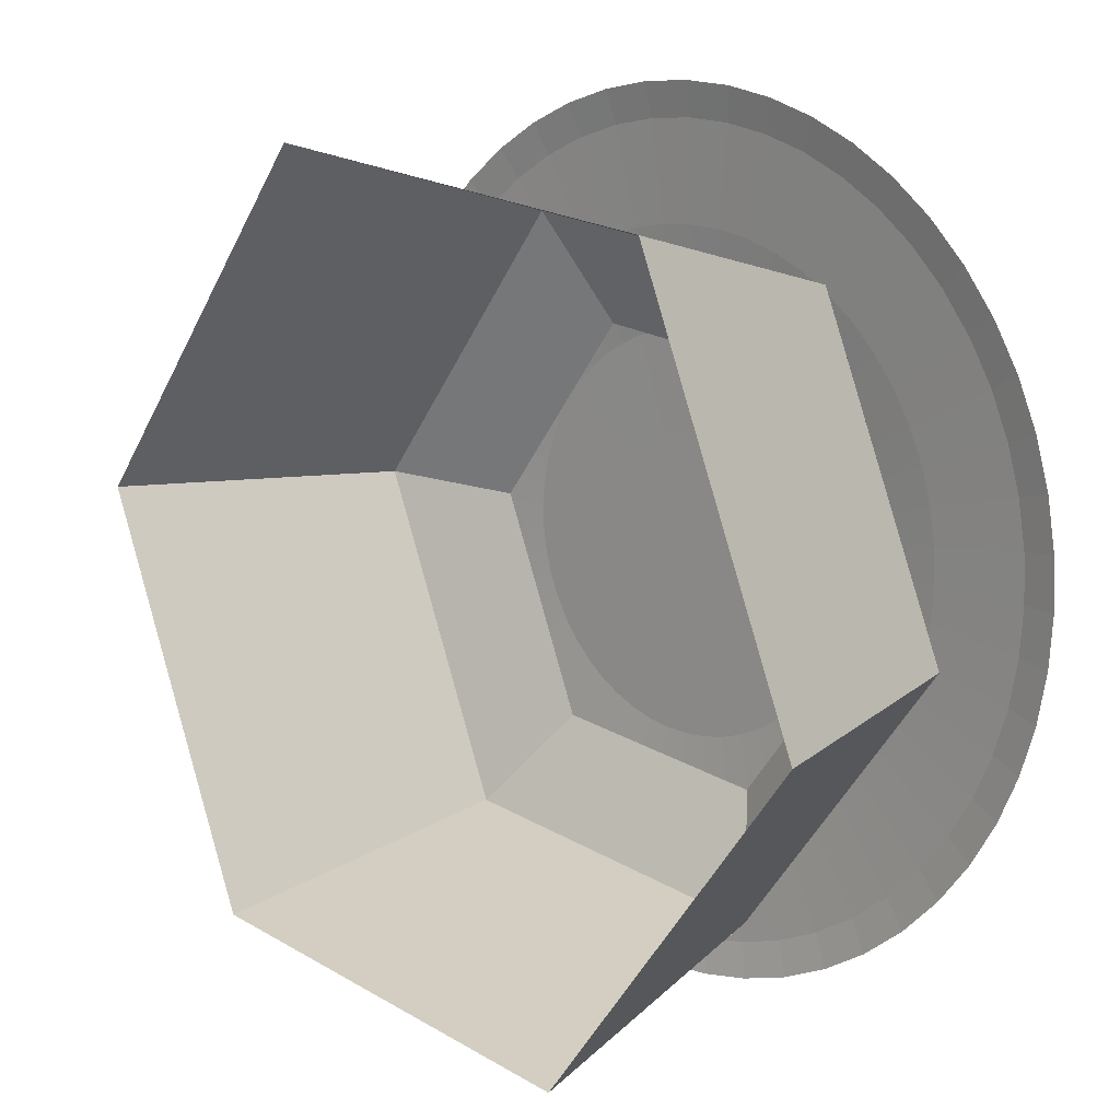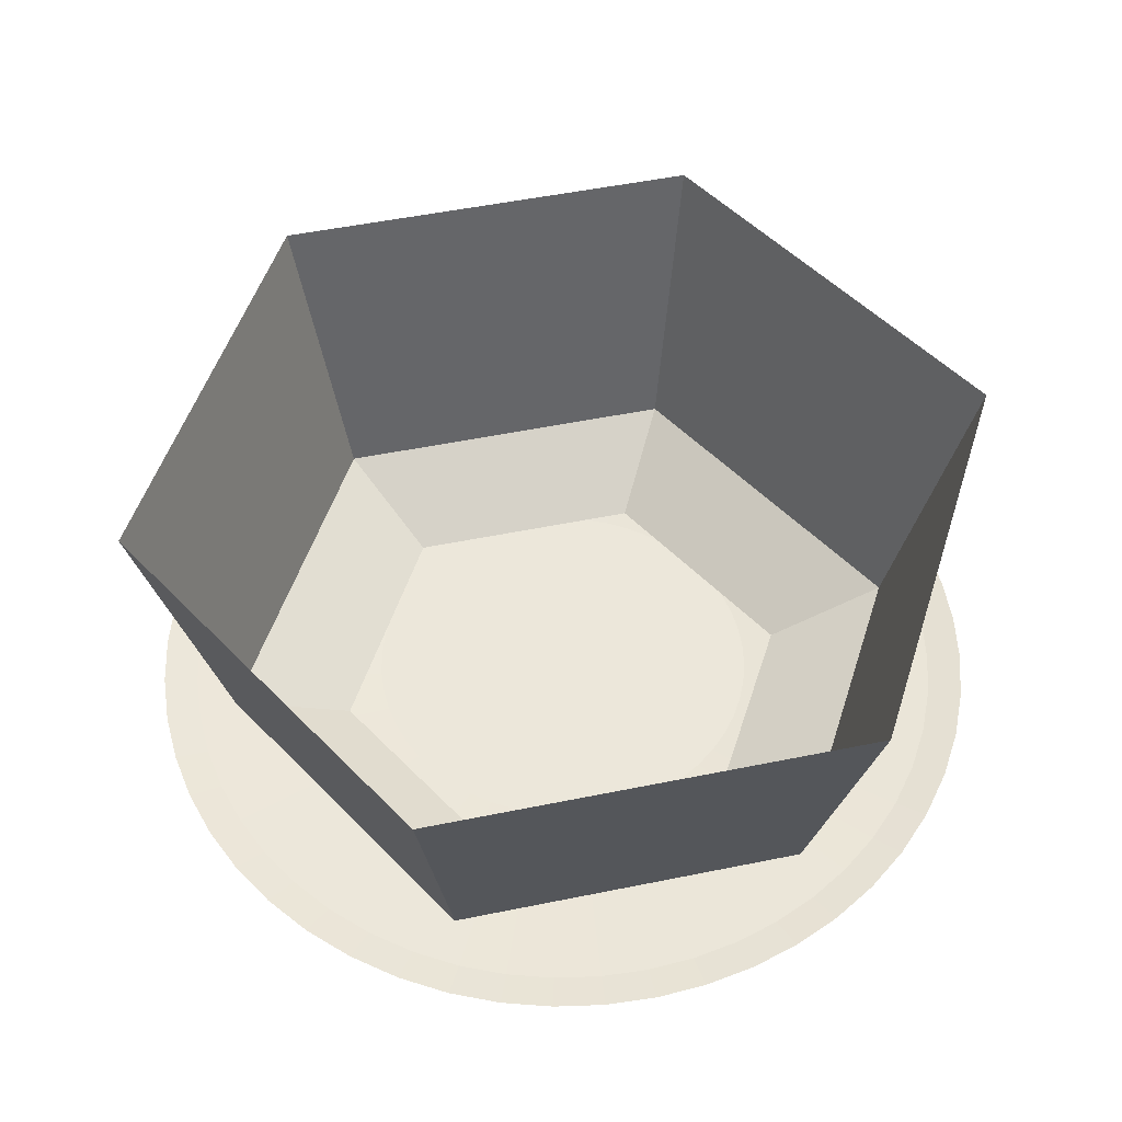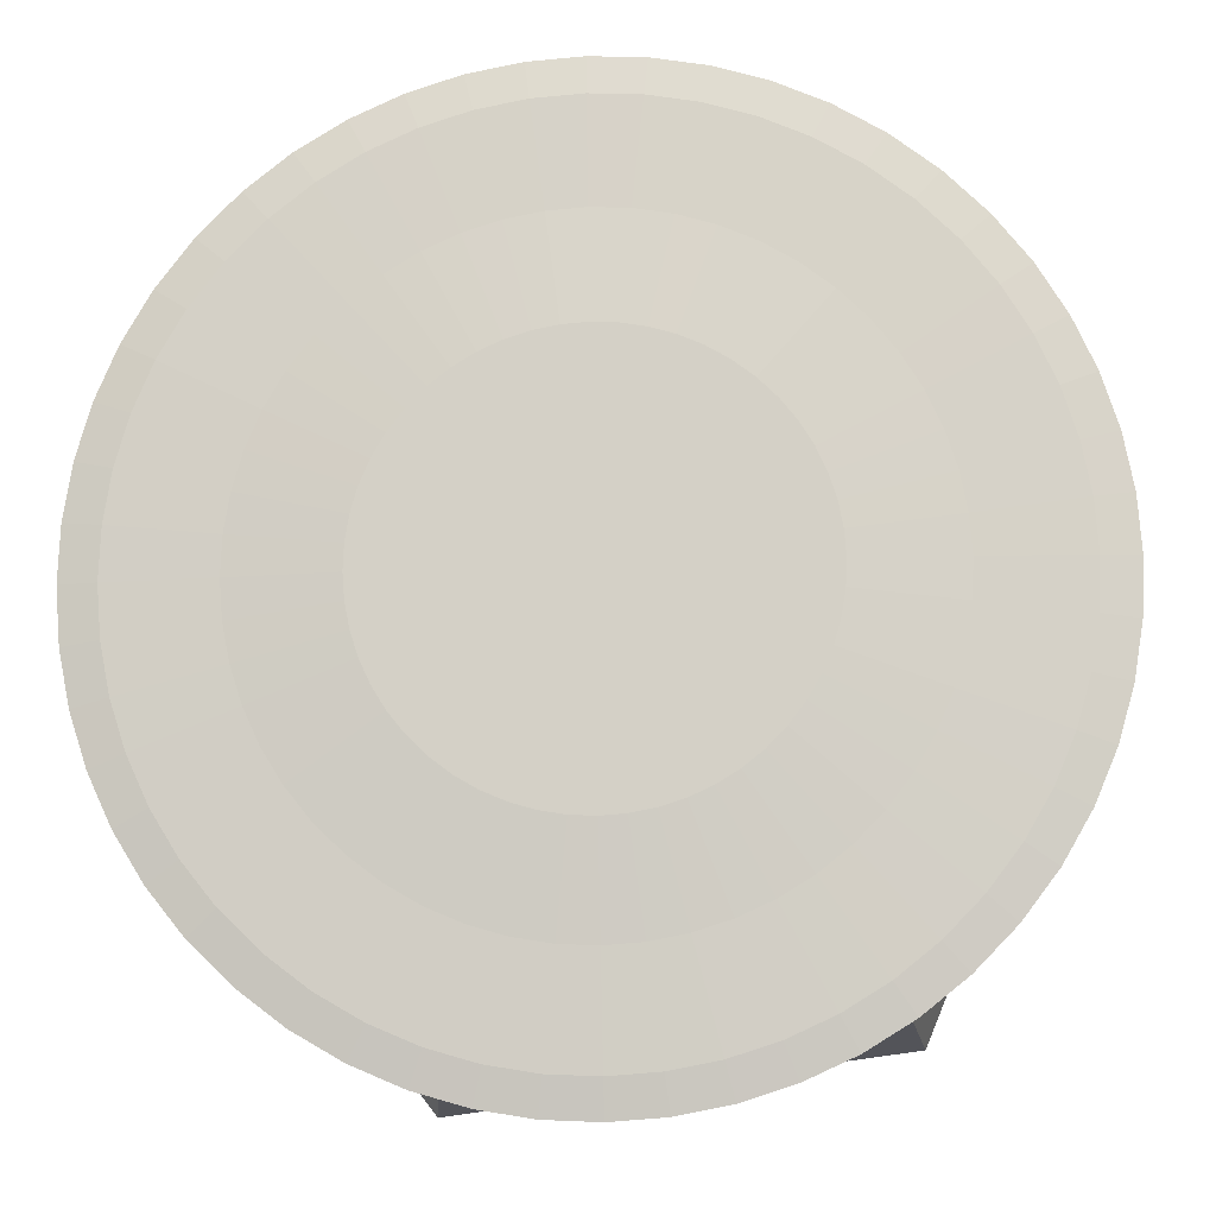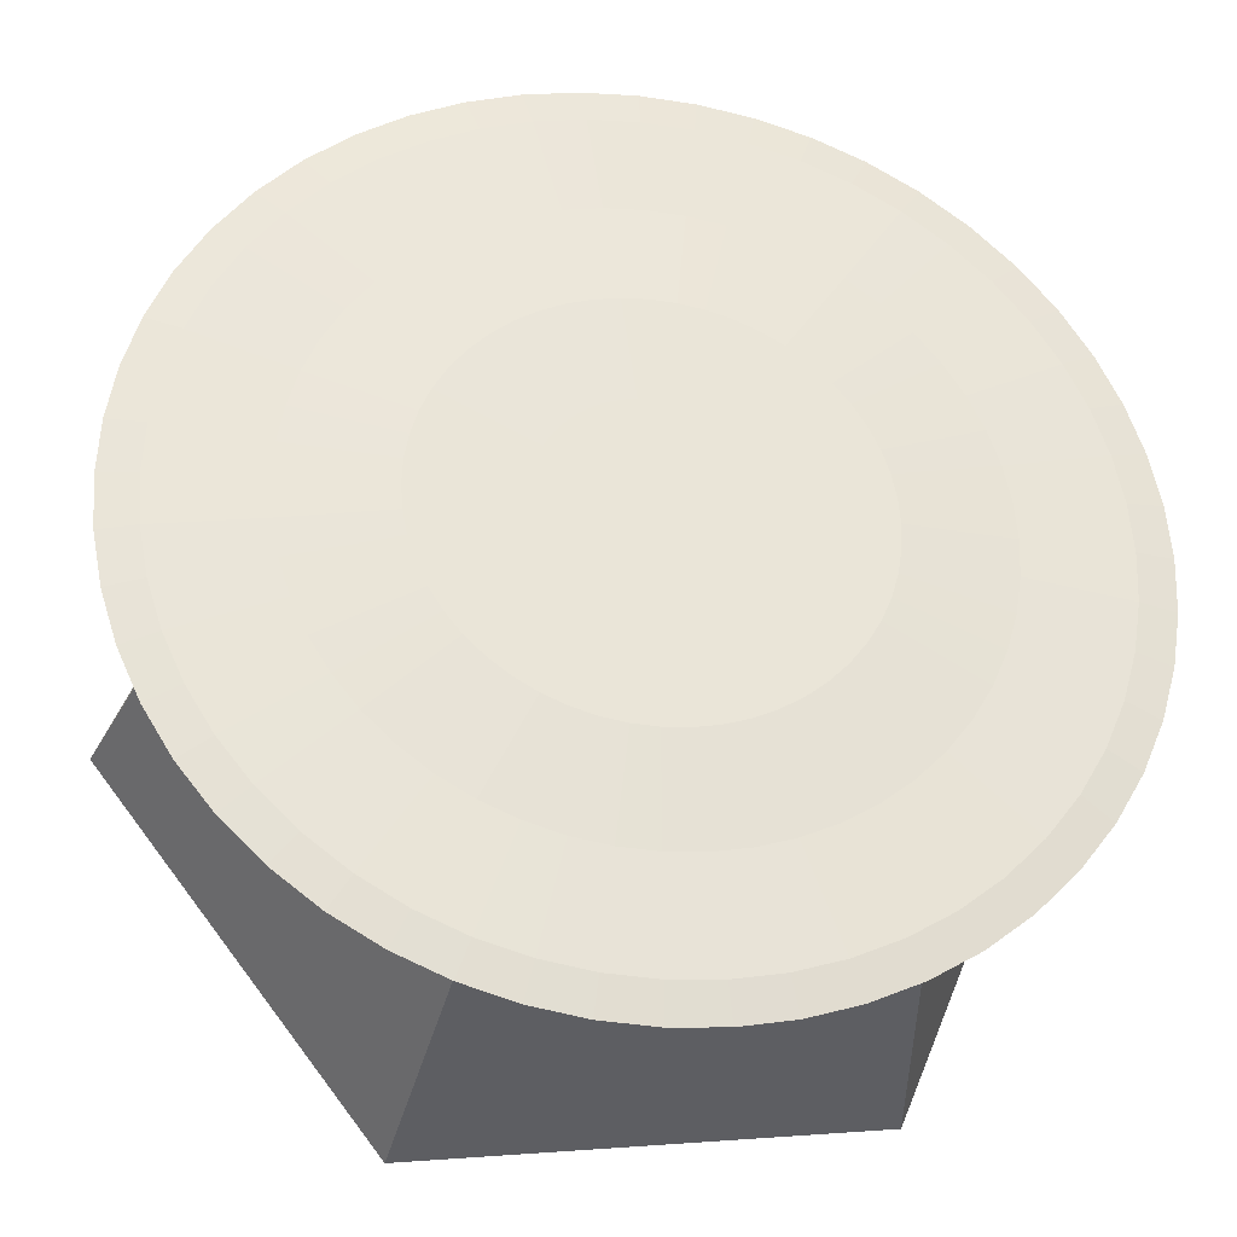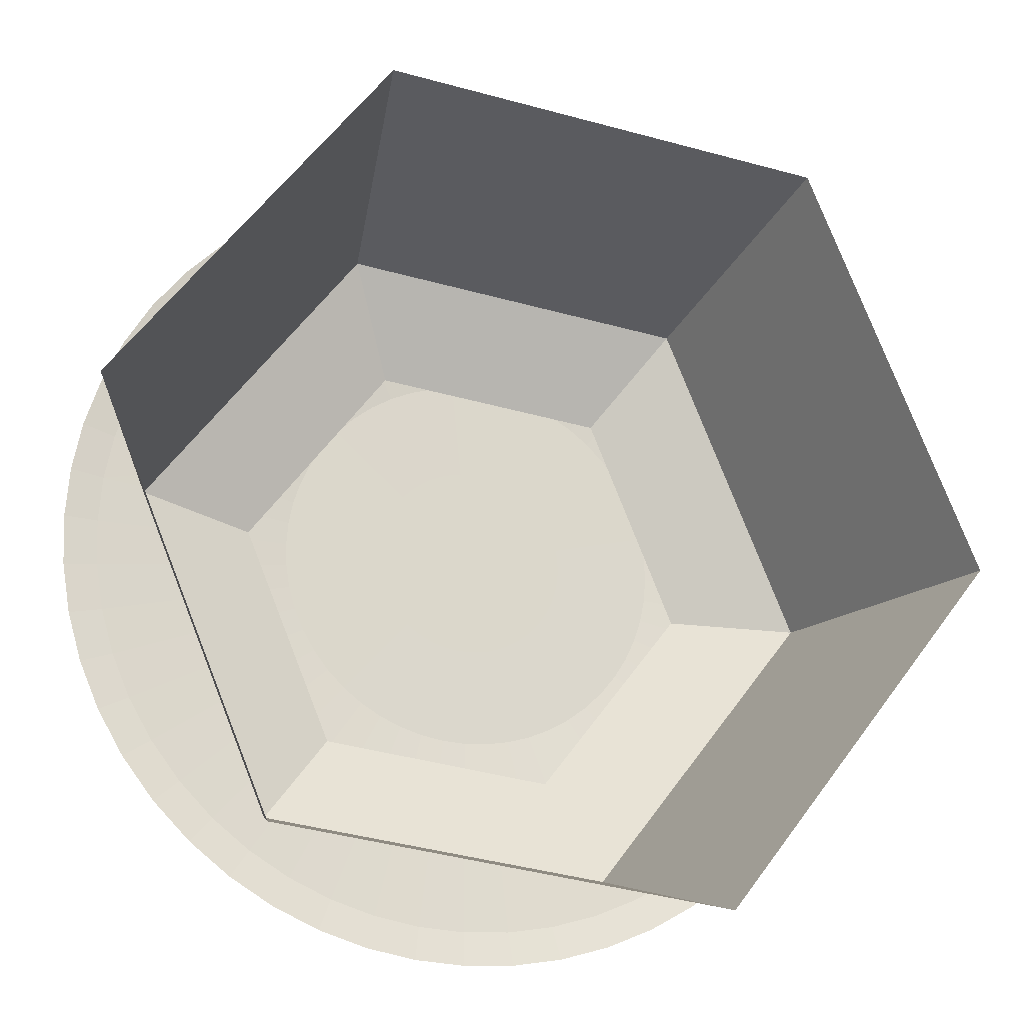
<metadata>
{"format":"obj","ext":"obj","renderer":"f3d","projection":"perspective","resolution":1024,"background":"white","views":[{"elev":11.5,"azim":-135.6,"up":"+Z"},{"elev":52.0,"azim":159.9,"up":"+Y"},{"elev":-11.2,"azim":3.0,"up":"+Z"},{"elev":-31.0,"azim":-9.9,"up":"+Z"},{"elev":-18.5,"azim":164.2,"up":"+Z"}]}
</metadata>
<code>
o TeaCups1.002
v 7.561 1.135 17.1
v 6.876 1.135 17.77
v 6.292 1.135 18.5
v 5.809 1.135 19.28
v 5.428 1.135 20.1
v 5.151 1.135 20.96
v 4.978 1.135 21.84
v 4.909 1.135 22.74
v 4.945 1.135 23.64
v 5.088 1.135 24.53
v 5.338 1.135 25.4
v 5.695 1.135 26.25
v 6.161 1.135 27.06
v 6.736 1.135 27.82
v 7.401 1.135 28.51
v 8.13 1.135 29.09
v 8.912 1.135 29.57
v 9.738 1.135 29.95
v 10.6 1.135 30.23
v 11.48 1.135 30.41
v 12.37 1.135 30.47
v 13.27 1.135 30.44
v 14.16 1.135 30.29
v 15.04 1.135 30.05
v 15.88 1.135 29.69
v 16.69 1.135 29.22
v 17.46 1.135 28.65
v 18.14 1.135 27.98
v 18.73 1.135 27.25
v 19.21 1.135 26.47
v 19.59 1.135 25.65
v 19.87 1.135 24.79
v 20.04 1.135 23.9
v 20.11 1.135 23.01
v 20.07 1.135 22.11
v 19.93 1.135 21.22
v 19.68 1.135 20.35
v 19.32 1.135 19.5
v 18.86 1.135 18.69
v 18.28 1.135 17.93
v 17.62 1.135 17.24
v 16.89 1.135 16.66
v 16.1 1.135 16.17
v 15.28 1.135 15.79
v 14.42 1.135 15.52
v 13.54 1.135 15.34
v 12.64 1.135 15.27
v 11.74 1.135 15.31
v 10.85 1.135 15.45
v 9.979 1.135 15.7
v 9.132 1.135 16.06
v 8.323 1.135 16.53
v 7.956 1.031 17.56
v 7.325 1.031 18.18
v 6.788 1.031 18.85
v 6.344 1.031 19.56
v 5.994 1.031 20.32
v 5.739 1.031 21.11
v 5.579 1.031 21.93
v 5.516 1.031 22.75
v 5.549 1.031 23.58
v 5.681 1.031 24.4
v 5.91 1.031 25.2
v 6.239 1.031 25.98
v 6.667 1.031 26.73
v 7.197 1.031 27.43
v 7.81 1.031 28.06
v 8.48 1.031 28.6
v 9.199 1.031 29.04
v 9.958 1.031 29.39
v 10.75 1.031 29.64
v 11.56 1.031 29.8
v 12.39 1.031 29.87
v 13.21 1.031 29.83
v 14.03 1.031 29.7
v 14.84 1.031 29.47
v 15.61 1.031 29.14
v 16.36 1.031 28.72
v 17.06 1.031 28.19
v 17.69 1.031 27.57
v 18.23 1.031 26.9
v 18.67 1.031 26.18
v 19.02 1.031 25.42
v 19.28 1.031 24.63
v 19.44 1.031 23.82
v 19.5 1.031 23
v 19.47 1.031 22.17
v 19.34 1.031 21.35
v 19.11 1.031 20.55
v 18.78 1.031 19.77
v 18.35 1.031 19.02
v 17.82 1.031 18.32
v 17.21 1.031 17.69
v 16.54 1.031 17.15
v 15.82 1.031 16.71
v 15.06 1.031 16.36
v 14.27 1.031 16.1
v 13.46 1.031 15.94
v 12.63 1.031 15.88
v 11.81 1.031 15.92
v 10.98 1.031 16.05
v 10.18 1.031 16.28
v 9.402 1.031 16.6
v 8.658 1.031 17.03
v 12.51 0.7755 22.87
v 10.23 0.7802 20.22
v 9.917 0.7802 20.52
v 9.648 0.7802 20.86
v 9.426 0.7802 21.22
v 9.251 0.7802 21.6
v 9.124 0.7802 21.99
v 9.044 0.7802 22.4
v 9.012 0.7802 22.81
v 9.029 0.7802 23.23
v 9.095 0.7802 23.64
v 9.209 0.7802 24.04
v 9.374 0.7802 24.43
v 9.588 0.7802 24.8
v 9.853 0.7802 25.15
v 10.16 0.7802 25.47
v 10.49 0.7802 25.73
v 10.85 0.7802 25.96
v 11.23 0.7802 26.13
v 11.63 0.7802 26.26
v 12.03 0.7802 26.34
v 12.45 0.7802 26.37
v 12.86 0.7802 26.35
v 13.27 0.7802 26.29
v 13.67 0.7802 26.17
v 14.06 0.7802 26.01
v 14.43 0.7802 25.79
v 14.78 0.7802 25.53
v 15.1 0.7802 25.22
v 15.37 0.7802 24.89
v 15.59 0.7802 24.53
v 15.77 0.7802 24.15
v 15.89 0.7802 23.75
v 15.97 0.7802 23.35
v 16 0.7802 22.94
v 15.99 0.7802 22.52
v 15.92 0.7802 22.11
v 15.81 0.7802 21.71
v 15.64 0.7802 21.32
v 15.43 0.7802 20.95
v 15.16 0.7802 20.6
v 14.86 0.7802 20.28
v 14.52 0.7802 20.01
v 14.16 0.7802 19.79
v 13.78 0.7802 19.62
v 13.39 0.7802 19.49
v 12.98 0.7802 19.41
v 12.57 0.7802 19.38
v 12.16 0.7802 19.39
v 11.75 0.7802 19.46
v 11.34 0.7802 19.58
v 10.96 0.7802 19.74
v 10.58 0.7802 19.95
v 11.37 0.7755 21.55
v 11.21 0.7755 21.7
v 11.08 0.7755 21.87
v 10.97 0.7755 22.05
v 10.88 0.7755 22.24
v 10.82 0.7755 22.43
v 10.78 0.7755 22.64
v 10.76 0.7755 22.84
v 10.77 0.7755 23.05
v 10.8 0.7755 23.26
v 10.86 0.7755 23.46
v 10.94 0.7755 23.65
v 11.05 0.7755 23.84
v 11.18 0.7755 24.01
v 11.33 0.7755 24.17
v 11.5 0.7755 24.3
v 11.68 0.7755 24.42
v 11.87 0.7755 24.5
v 12.07 0.7755 24.57
v 12.27 0.7755 24.61
v 12.48 0.7755 24.62
v 12.68 0.7755 24.61
v 12.89 0.7755 24.58
v 13.09 0.7755 24.52
v 13.29 0.7755 24.44
v 13.47 0.7755 24.33
v 13.65 0.7755 24.2
v 13.8 0.7755 24.05
v 13.94 0.7755 23.88
v 14.05 0.7755 23.7
v 14.14 0.7755 23.51
v 14.2 0.7755 23.31
v 14.24 0.7755 23.11
v 14.26 0.7755 22.91
v 14.25 0.7755 22.7
v 14.22 0.7755 22.49
v 14.16 0.7755 22.29
v 14.08 0.7755 22.1
v 13.97 0.7755 21.91
v 13.84 0.7755 21.74
v 13.68 0.7755 21.58
v 13.52 0.7755 21.44
v 13.34 0.7755 21.33
v 13.15 0.7755 21.25
v 12.95 0.7755 21.18
v 12.75 0.7755 21.14
v 12.54 0.7755 21.13
v 12.33 0.7755 21.13
v 12.13 0.7755 21.17
v 11.93 0.7755 21.22
v 11.73 0.7755 21.31
v 11.55 0.7755 21.41
v 9.094 0.9364 18.89
v 8.621 0.9364 19.35
v 8.218 0.9364 19.85
v 7.885 0.9364 20.39
v 7.623 0.9364 20.96
v 7.431 0.9365 21.55
v 7.311 0.9365 22.16
v 7.264 0.9365 22.78
v 7.289 0.9365 23.4
v 7.388 0.9364 24.02
v 7.56 0.9364 24.62
v 7.806 0.9364 25.2
v 8.128 0.9364 25.76
v 8.525 0.9364 26.29
v 8.984 0.9364 26.76
v 9.487 0.9364 27.16
v 10.03 0.9364 27.5
v 10.6 0.9364 27.76
v 11.19 0.9365 27.95
v 11.8 0.9365 28.07
v 12.42 0.9365 28.12
v 13.04 0.9365 28.09
v 13.65 0.9364 28
v 14.25 0.9364 27.82
v 14.84 0.9364 27.58
v 15.4 0.9364 27.26
v 15.92 0.9364 26.86
v 16.4 0.9364 26.4
v 16.8 0.9364 25.9
v 17.13 0.9364 25.36
v 17.39 0.9364 24.79
v 17.59 0.9365 24.19
v 17.71 0.9365 23.59
v 17.75 0.9365 22.97
v 17.73 0.9365 22.35
v 17.63 0.9364 21.73
v 17.46 0.9364 21.13
v 17.21 0.9364 20.54
v 16.89 0.9364 19.99
v 16.49 0.9364 19.46
v 16.03 0.9364 18.99
v 15.53 0.9364 18.58
v 14.99 0.9364 18.25
v 14.42 0.9364 17.99
v 13.83 0.9365 17.8
v 13.22 0.9365 17.68
v 12.6 0.9365 17.63
v 11.98 0.9365 17.65
v 11.37 0.9364 17.75
v 10.76 0.9364 17.93
v 10.18 0.9364 18.17
v 9.62 0.9364 18.49
v 10.11 0.8862 25.78
v 14.21 0.8862 26.34
v 16.73 0.8862 23.06
v 15.16 0.8862 19.24
v 11.07 0.8862 18.69
v 8.539 0.8862 21.96
v 7.983 6.998 28.54
v 15.53 6.998 29.56
v 20.18 6.998 23.53
v 17.29 6.998 16.49
v 9.744 6.998 15.47
v 5.09 6.998 21.5
v 8.838 1.821 27.43
v 15 1.821 28.26
v 18.8 1.821 23.34
v 16.43 1.821 17.59
v 10.28 1.821 16.76
v 6.477 1.821 21.68
f 2 53 1
f 3 54 2
f 4 55 3
f 5 56 4
f 6 57 5
f 7 58 6
f 7 60 59
f 8 61 60
f 9 62 61
f 10 63 62
f 11 64 63
f 12 65 64
f 13 66 65
f 15 66 14
f 16 67 15
f 17 68 16
f 18 69 17
f 19 70 18
f 20 71 19
f 21 72 20
f 21 74 73
f 22 75 74
f 23 76 75
f 24 77 76
f 25 78 77
f 27 78 26
f 28 79 27
f 29 80 28
f 30 81 29
f 31 82 30
f 32 83 31
f 33 84 32
f 34 85 33
f 34 87 86
f 35 88 87
f 36 89 88
f 37 90 89
f 38 91 90
f 39 92 91
f 41 92 40
f 42 93 41
f 43 94 42
f 44 95 43
f 45 96 44
f 46 97 45
f 46 99 98
f 47 100 99
f 48 101 100
f 49 102 101
f 50 103 102
f 51 104 103
f 52 53 104
f 211 53 54
f 212 54 55
f 56 212 55
f 57 213 56
f 58 214 57
f 59 215 58
f 60 216 59
f 218 60 61
f 219 61 62
f 220 62 63
f 221 63 64
f 65 221 64
f 66 222 65
f 224 66 67
f 225 67 68
f 69 225 68
f 70 226 69
f 71 227 70
f 72 228 71
f 73 229 72
f 231 73 74
f 232 74 75
f 233 75 76
f 234 76 77
f 78 234 77
f 79 235 78
f 237 79 80
f 238 80 81
f 82 238 81
f 83 239 82
f 84 240 83
f 85 241 84
f 86 242 85
f 244 86 87
f 245 87 88
f 246 88 89
f 247 89 90
f 91 247 90
f 92 248 91
f 250 92 93
f 251 93 94
f 95 251 94
f 96 252 95
f 97 253 96
f 98 254 97
f 256 98 99
f 257 99 100
f 258 100 101
f 259 101 102
f 260 102 103
f 104 260 103
f 53 261 104
f 159 106 107
f 160 107 108
f 109 160 108
f 110 161 109
f 111 162 110
f 112 163 111
f 165 112 113
f 166 113 114
f 167 114 115
f 168 115 116
f 169 116 117
f 118 169 117
f 119 170 118
f 172 119 120
f 173 120 121
f 122 173 121
f 123 174 122
f 124 175 123
f 125 176 124
f 178 125 126
f 179 126 127
f 180 127 128
f 181 128 129
f 182 129 130
f 131 182 130
f 132 183 131
f 185 132 133
f 186 133 134
f 135 186 134
f 136 187 135
f 137 188 136
f 138 189 137
f 139 190 138
f 192 139 140
f 193 140 141
f 194 141 142
f 195 142 143
f 144 195 143
f 145 196 144
f 198 145 146
f 199 146 147
f 148 199 147
f 149 200 148
f 150 201 149
f 151 202 150
f 152 203 151
f 205 152 153
f 206 153 154
f 207 154 155
f 208 155 156
f 157 208 156
f 106 209 157
f 159 105 158
f 160 105 159
f 161 105 160
f 162 105 161
f 163 105 162
f 164 105 163
f 165 105 164
f 166 105 165
f 167 105 166
f 168 105 167
f 169 105 168
f 170 105 169
f 171 105 170
f 172 105 171
f 173 105 172
f 174 105 173
f 175 105 174
f 176 105 175
f 177 105 176
f 178 105 177
f 179 105 178
f 180 105 179
f 181 105 180
f 182 105 181
f 183 105 182
f 184 105 183
f 185 105 184
f 186 105 185
f 187 105 186
f 188 105 187
f 189 105 188
f 190 105 189
f 191 105 190
f 192 105 191
f 193 105 192
f 194 105 193
f 195 105 194
f 196 105 195
f 197 105 196
f 198 105 197
f 199 105 198
f 200 105 199
f 201 105 200
f 202 105 201
f 203 105 202
f 204 105 203
f 205 105 204
f 206 105 205
f 207 105 206
f 208 105 207
f 209 105 208
f 158 105 209
f 107 210 211
f 108 211 212
f 108 213 109
f 109 214 110
f 110 215 111
f 111 216 112
f 113 216 217
f 114 217 218
f 115 218 219
f 116 219 220
f 117 220 221
f 117 222 118
f 118 223 119
f 120 223 224
f 121 224 225
f 121 226 122
f 122 227 123
f 123 228 124
f 124 229 125
f 125 230 126
f 127 230 231
f 128 231 232
f 129 232 233
f 130 233 234
f 130 235 131
f 131 236 132
f 133 236 237
f 134 237 238
f 134 239 135
f 135 240 136
f 136 241 137
f 137 242 138
f 138 243 139
f 140 243 244
f 141 244 245
f 142 245 246
f 143 246 247
f 143 248 144
f 144 249 145
f 146 249 250
f 147 250 251
f 147 252 148
f 148 253 149
f 149 254 150
f 150 255 151
f 152 255 256
f 153 256 257
f 154 257 258
f 155 258 259
f 156 259 260
f 156 261 157
f 157 210 106
f 269 274 275
f 270 275 276
f 271 276 277
f 272 277 278
f 272 279 273
f 274 273 279
f 263 274 262
f 264 275 263
f 265 276 264
f 266 277 265
f 267 278 266
f 262 279 267
f 2 54 53
f 3 55 54
f 4 56 55
f 5 57 56
f 6 58 57
f 7 59 58
f 7 8 60
f 8 9 61
f 9 10 62
f 10 11 63
f 11 12 64
f 12 13 65
f 13 14 66
f 15 67 66
f 16 68 67
f 17 69 68
f 18 70 69
f 19 71 70
f 20 72 71
f 21 73 72
f 21 22 74
f 22 23 75
f 23 24 76
f 24 25 77
f 25 26 78
f 27 79 78
f 28 80 79
f 29 81 80
f 30 82 81
f 31 83 82
f 32 84 83
f 33 85 84
f 34 86 85
f 34 35 87
f 35 36 88
f 36 37 89
f 37 38 90
f 38 39 91
f 39 40 92
f 41 93 92
f 42 94 93
f 43 95 94
f 44 96 95
f 45 97 96
f 46 98 97
f 46 47 99
f 47 48 100
f 48 49 101
f 49 50 102
f 50 51 103
f 51 52 104
f 52 1 53
f 211 210 53
f 212 211 54
f 56 213 212
f 57 214 213
f 58 215 214
f 59 216 215
f 60 217 216
f 218 217 60
f 219 218 61
f 220 219 62
f 221 220 63
f 65 222 221
f 66 223 222
f 224 223 66
f 225 224 67
f 69 226 225
f 70 227 226
f 71 228 227
f 72 229 228
f 73 230 229
f 231 230 73
f 232 231 74
f 233 232 75
f 234 233 76
f 78 235 234
f 79 236 235
f 237 236 79
f 238 237 80
f 82 239 238
f 83 240 239
f 84 241 240
f 85 242 241
f 86 243 242
f 244 243 86
f 245 244 87
f 246 245 88
f 247 246 89
f 91 248 247
f 92 249 248
f 250 249 92
f 251 250 93
f 95 252 251
f 96 253 252
f 97 254 253
f 98 255 254
f 256 255 98
f 257 256 99
f 258 257 100
f 259 258 101
f 260 259 102
f 104 261 260
f 53 210 261
f 159 158 106
f 160 159 107
f 109 161 160
f 110 162 161
f 111 163 162
f 112 164 163
f 165 164 112
f 166 165 113
f 167 166 114
f 168 167 115
f 169 168 116
f 118 170 169
f 119 171 170
f 172 171 119
f 173 172 120
f 122 174 173
f 123 175 174
f 124 176 175
f 125 177 176
f 178 177 125
f 179 178 126
f 180 179 127
f 181 180 128
f 182 181 129
f 131 183 182
f 132 184 183
f 185 184 132
f 186 185 133
f 135 187 186
f 136 188 187
f 137 189 188
f 138 190 189
f 139 191 190
f 192 191 139
f 193 192 140
f 194 193 141
f 195 194 142
f 144 196 195
f 145 197 196
f 198 197 145
f 199 198 146
f 148 200 199
f 149 201 200
f 150 202 201
f 151 203 202
f 152 204 203
f 205 204 152
f 206 205 153
f 207 206 154
f 208 207 155
f 157 209 208
f 106 158 209
f 107 106 210
f 108 107 211
f 108 212 213
f 109 213 214
f 110 214 215
f 111 215 216
f 113 112 216
f 114 113 217
f 115 114 218
f 116 115 219
f 117 116 220
f 117 221 222
f 118 222 223
f 120 119 223
f 121 120 224
f 121 225 226
f 122 226 227
f 123 227 228
f 124 228 229
f 125 229 230
f 127 126 230
f 128 127 231
f 129 128 232
f 130 129 233
f 130 234 235
f 131 235 236
f 133 132 236
f 134 133 237
f 134 238 239
f 135 239 240
f 136 240 241
f 137 241 242
f 138 242 243
f 140 139 243
f 141 140 244
f 142 141 245
f 143 142 246
f 143 247 248
f 144 248 249
f 146 145 249
f 147 146 250
f 147 251 252
f 148 252 253
f 149 253 254
f 150 254 255
f 152 151 255
f 153 152 256
f 154 153 257
f 155 154 258
f 156 155 259
f 156 260 261
f 157 261 210
f 269 268 274
f 270 269 275
f 271 270 276
f 272 271 277
f 272 278 279
f 274 268 273
f 263 275 274
f 264 276 275
f 265 277 276
f 266 278 277
f 267 279 278
f 262 274 279

</code>
